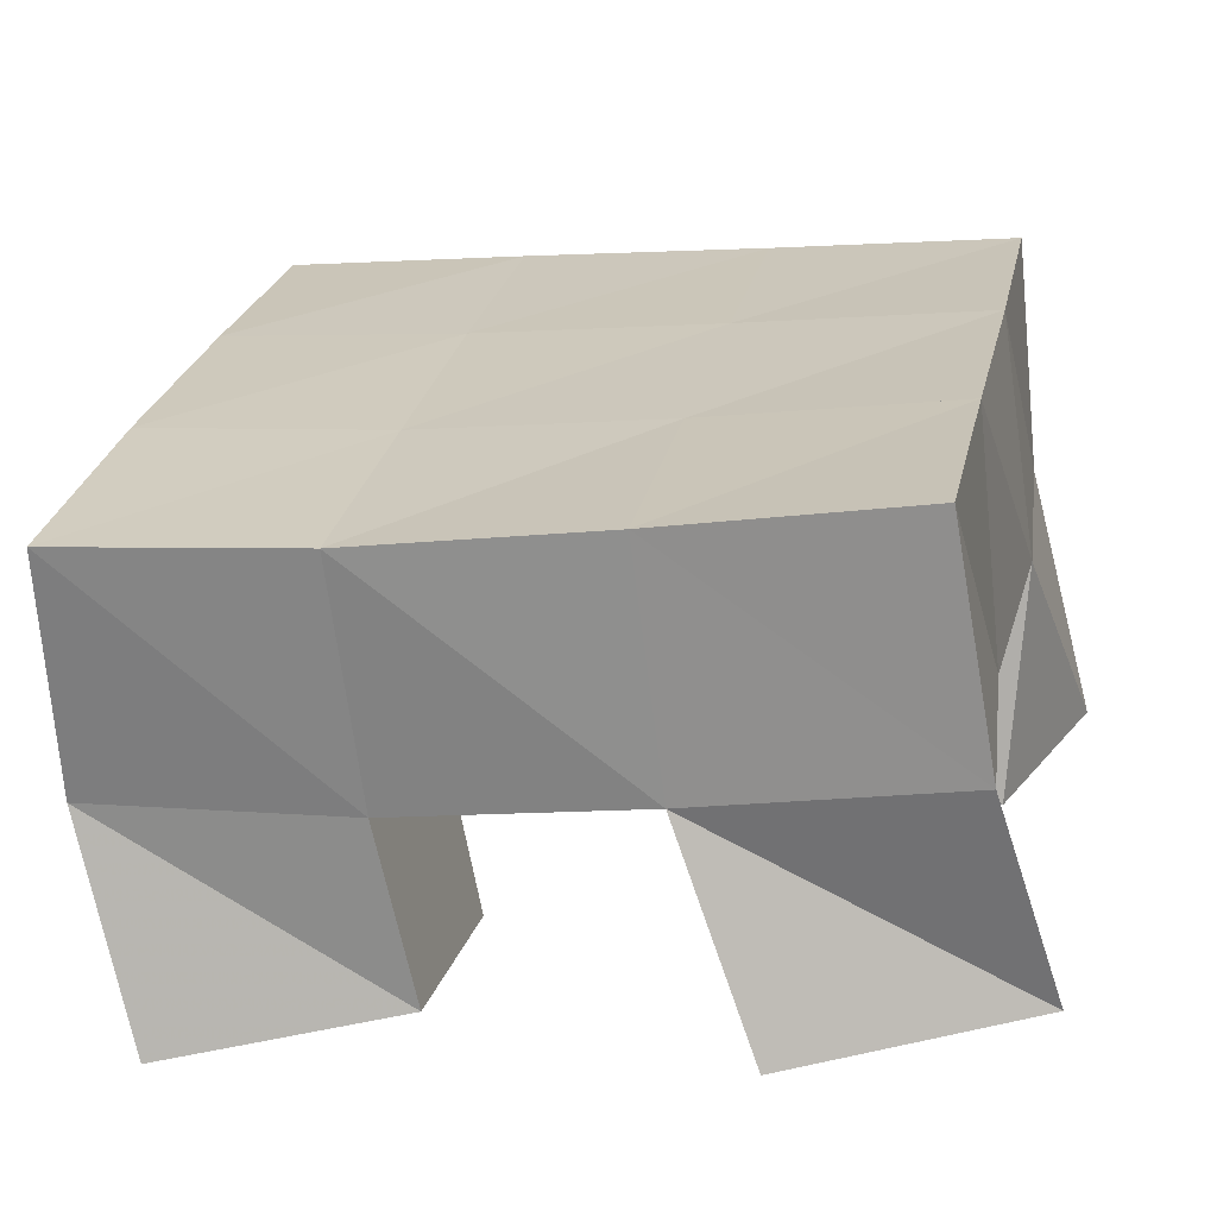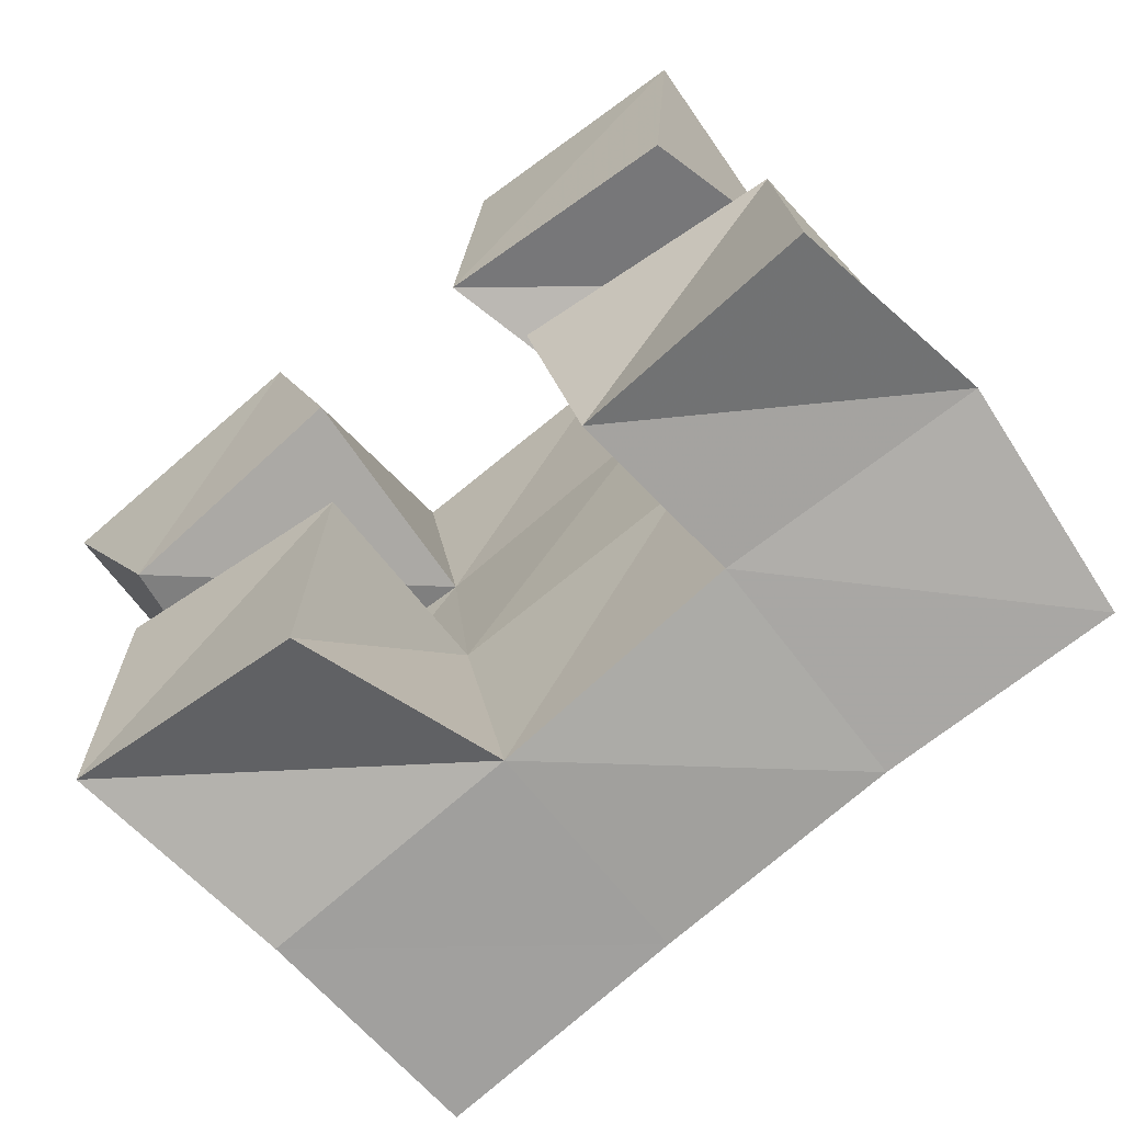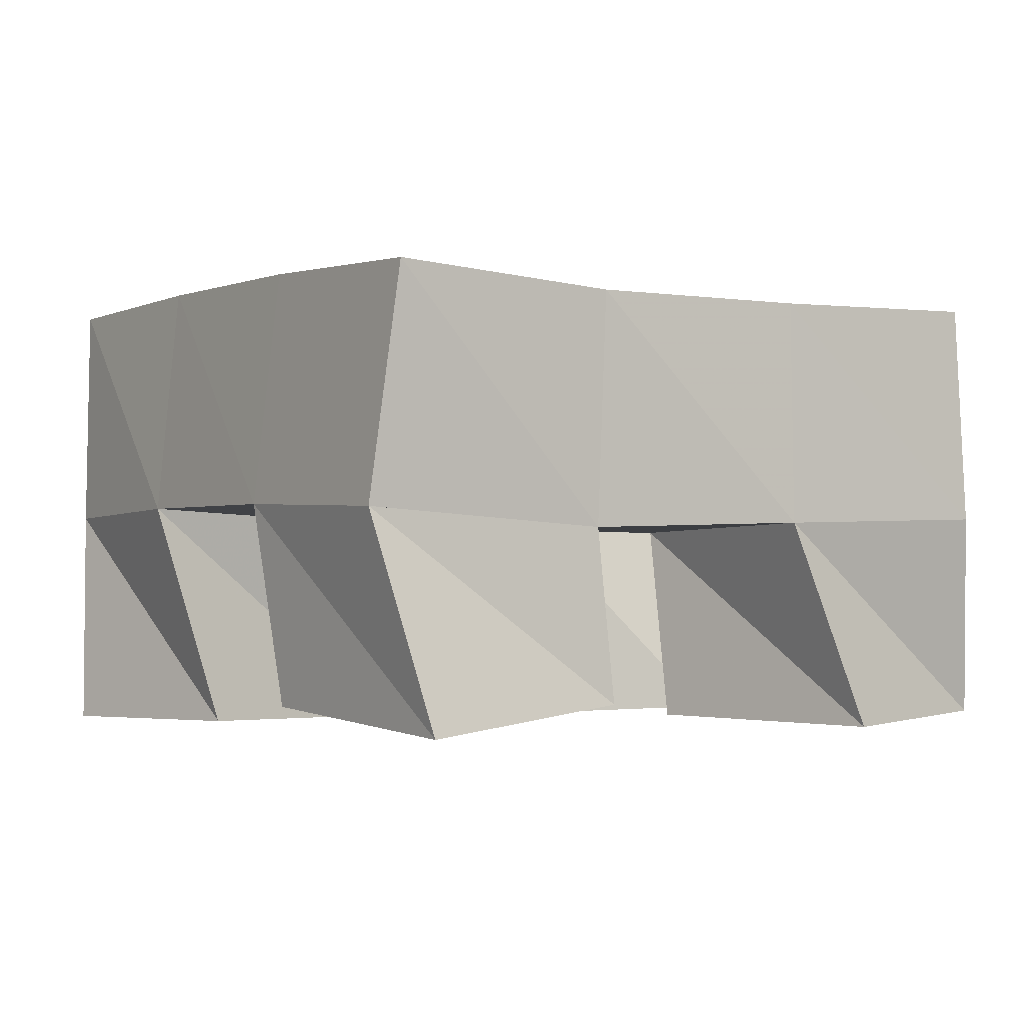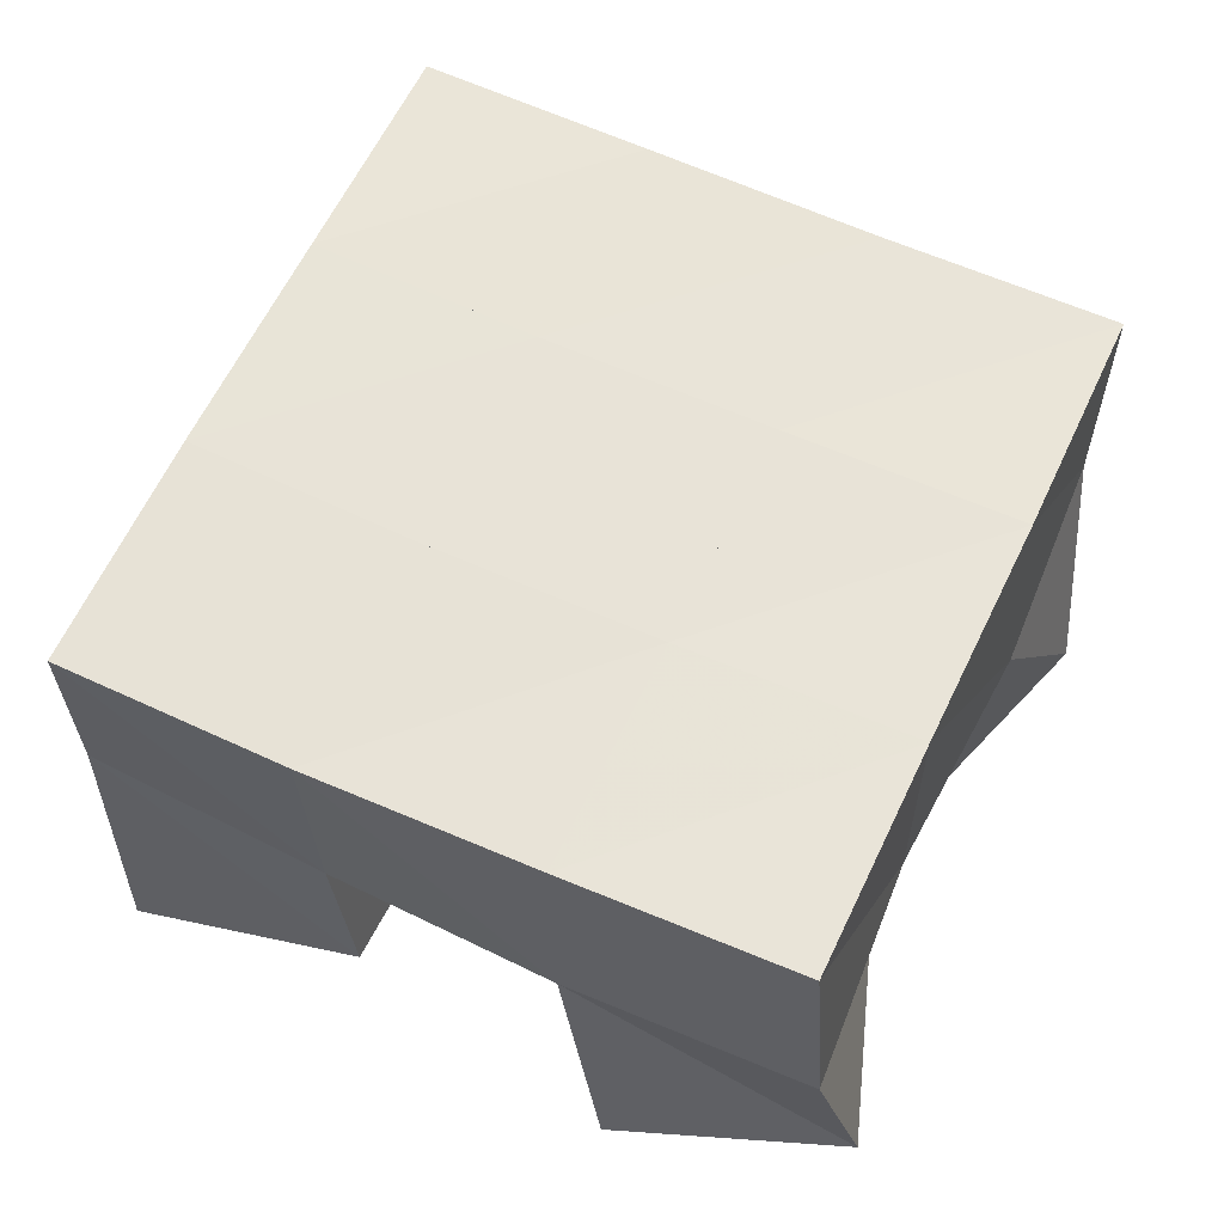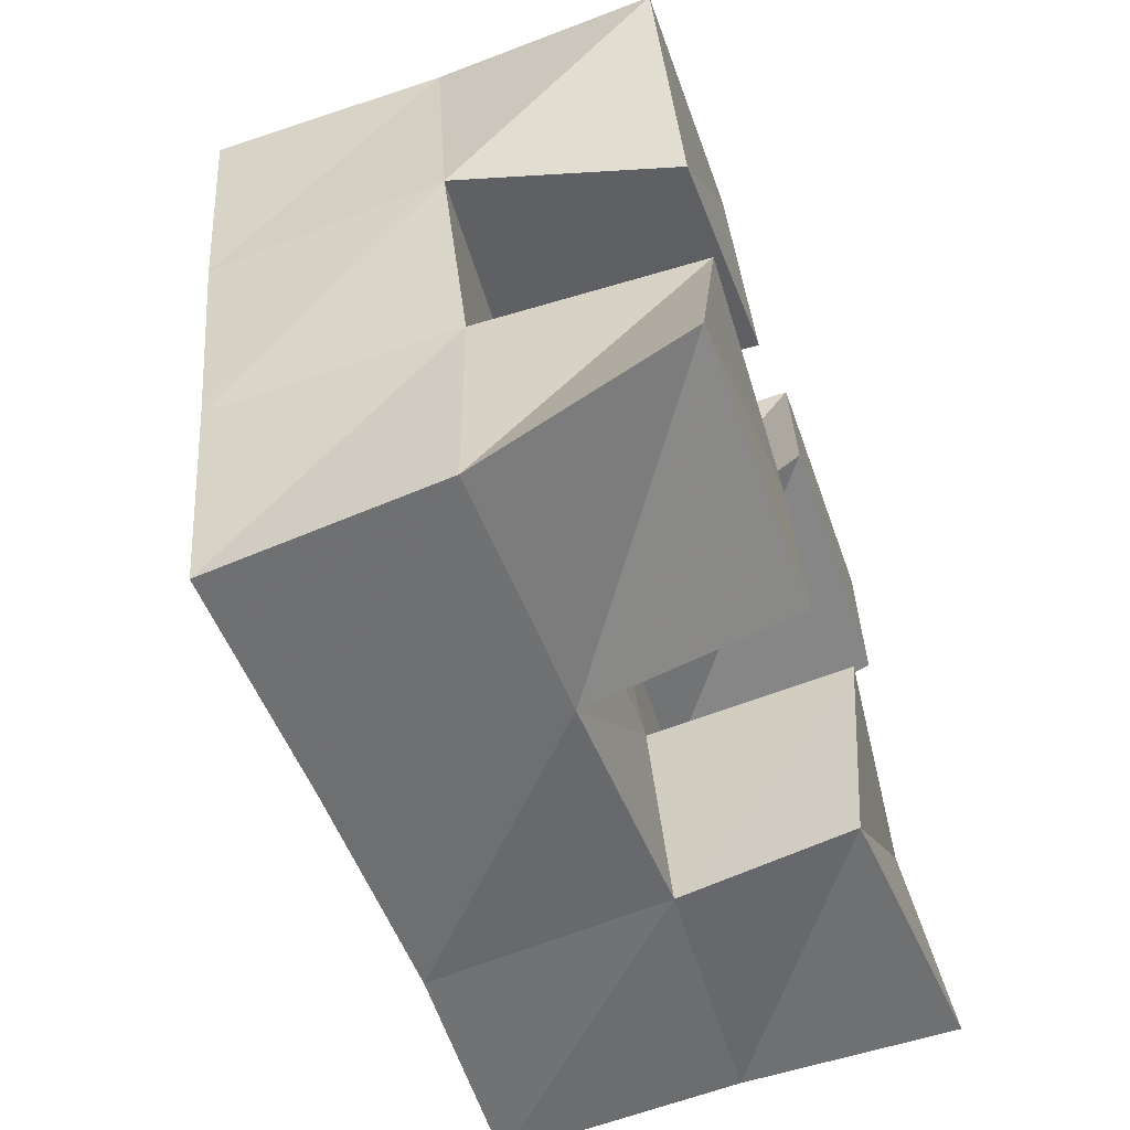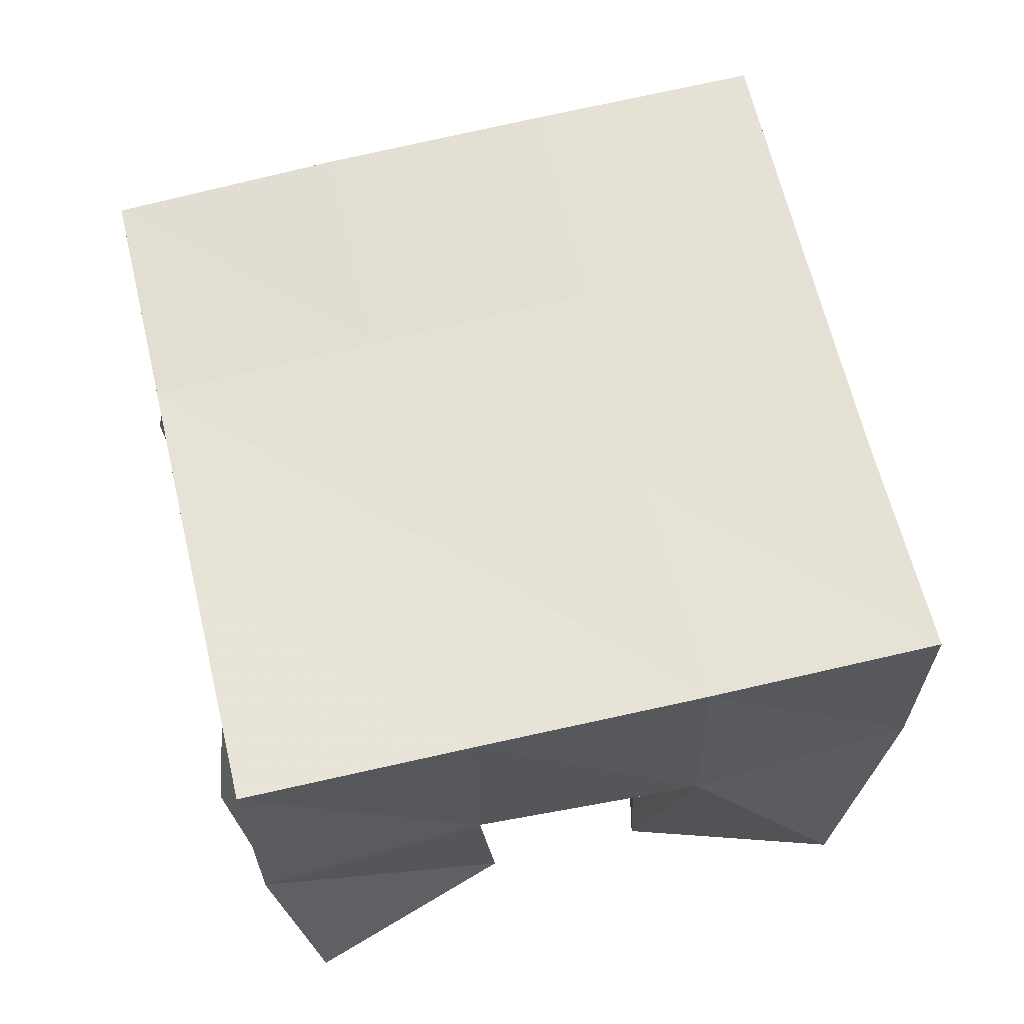
<metadata>
{"format":"obj","ext":"obj","renderer":"f3d","projection":"perspective","resolution":1024,"background":"white","views":[{"elev":-68.8,"azim":-173.8,"up":"+Z"},{"elev":-64.6,"azim":36.5,"up":"+Z"},{"elev":-3.1,"azim":135.1,"up":"+Y"},{"elev":59.1,"azim":-166.2,"up":"+Y"},{"elev":-64.4,"azim":-71.1,"up":"+Z"},{"elev":63.2,"azim":-114.5,"up":"+Y"}]}
</metadata>
<code>
v 0.4864 0.1 0.209
v 0.4923 0.1469 0.2261
v 0.5088 0.1012 0.1673
v 0.4995 0.1462 0.1768
v 0.5386 0.1 0.2312
v 0.5437 0.1479 0.2346
v 0.5547 0.1 0.1871
v 0.5517 0.1488 0.1879
v 0.6075 0.1 0.1446
v 0.6115 0.1434 0.1489
v 0.6157 0.1056 0.1003
v 0.6196 0.1421 0.101
v 0.6587 0.1049 0.1552
v 0.6622 0.1475 0.1608
v 0.6647 0.1 0.1015
v 0.6717 0.1448 0.1131
v 0.5934 0.1008 0.2539
v 0.5915 0.1486 0.248
v 0.5877 0.1 0.2041
v 0.6018 0.1468 0.1971
v 0.6432 0.1 0.2514
v 0.641 0.1485 0.2544
v 0.6394 0.1 0.2023
v 0.6522 0.1488 0.2088
v 0.5156 0.1 0.1334
v 0.5121 0.1447 0.1284
v 0.5093 0.1021 0.08624
v 0.5186 0.1465 0.07909
v 0.5622 0.1013 0.1325
v 0.5606 0.1439 0.1391
v 0.5596 0.1 0.07845
v 0.5704 0.1442 0.08866
v 0.4921 0.1954 0.2264
v 0.5017 0.1955 0.1766
v 0.5414 0.1965 0.2354
v 0.5514 0.1956 0.1862
v 0.591 0.1977 0.2453
v 0.6008 0.1963 0.1958
v 0.6397 0.1985 0.2553
v 0.649 0.1981 0.2059
v 0.512 0.1947 0.1279
v 0.5613 0.1936 0.1373
v 0.6104 0.1938 0.1469
v 0.6588 0.1963 0.1567
v 0.5219 0.1944 0.07926
v 0.5713 0.1921 0.0886
v 0.6203 0.1908 0.09799
v 0.6686 0.1929 0.1074
f 1 2 4
f 3 1 4
f 2 6 8
f 4 2 8
f 6 5 7
f 8 6 7
f 5 1 3
f 7 5 3
f 8 7 3
f 4 8 3
f 2 1 5
f 6 2 5
f 9 10 12
f 11 9 12
f 10 14 16
f 12 10 16
f 14 13 15
f 16 14 15
f 13 9 11
f 15 13 11
f 16 15 11
f 12 16 11
f 10 9 13
f 14 10 13
f 17 18 20
f 19 17 20
f 18 22 24
f 20 18 24
f 22 21 23
f 24 22 23
f 21 17 19
f 23 21 19
f 24 23 19
f 20 24 19
f 18 17 21
f 22 18 21
f 25 26 28
f 27 25 28
f 26 30 32
f 28 26 32
f 30 29 31
f 32 30 31
f 29 25 27
f 31 29 27
f 32 31 27
f 28 32 27
f 26 25 29
f 30 26 29
f 2 33 34
f 4 2 34
f 33 35 36
f 34 33 36
f 35 6 8
f 36 35 8
f 6 2 4
f 8 6 4
f 36 8 4
f 34 36 4
f 33 2 6
f 35 33 6
f 6 35 36
f 8 6 36
f 35 37 38
f 36 35 38
f 37 18 20
f 38 37 20
f 18 6 8
f 20 18 8
f 38 20 8
f 36 38 8
f 35 6 18
f 37 35 18
f 18 37 38
f 20 18 38
f 37 39 40
f 38 37 40
f 39 22 24
f 40 39 24
f 22 18 20
f 24 22 20
f 40 24 20
f 38 40 20
f 37 18 22
f 39 37 22
f 4 34 41
f 26 4 41
f 34 36 42
f 41 34 42
f 36 8 30
f 42 36 30
f 8 4 26
f 30 8 26
f 42 30 26
f 41 42 26
f 34 4 8
f 36 34 8
f 8 36 42
f 30 8 42
f 36 38 43
f 42 36 43
f 38 20 10
f 43 38 10
f 20 8 30
f 10 20 30
f 43 10 30
f 42 43 30
f 36 8 20
f 38 36 20
f 20 38 43
f 10 20 43
f 38 40 44
f 43 38 44
f 40 24 14
f 44 40 14
f 24 20 10
f 14 24 10
f 44 14 10
f 43 44 10
f 38 20 24
f 40 38 24
f 26 41 45
f 28 26 45
f 41 42 46
f 45 41 46
f 42 30 32
f 46 42 32
f 30 26 28
f 32 30 28
f 46 32 28
f 45 46 28
f 41 26 30
f 42 41 30
f 30 42 46
f 32 30 46
f 42 43 47
f 46 42 47
f 43 10 12
f 47 43 12
f 10 30 32
f 12 10 32
f 47 12 32
f 46 47 32
f 42 30 10
f 43 42 10
f 10 43 47
f 12 10 47
f 43 44 48
f 47 43 48
f 44 14 16
f 48 44 16
f 14 10 12
f 16 14 12
f 48 16 12
f 47 48 12
f 43 10 14
f 44 43 14

</code>
